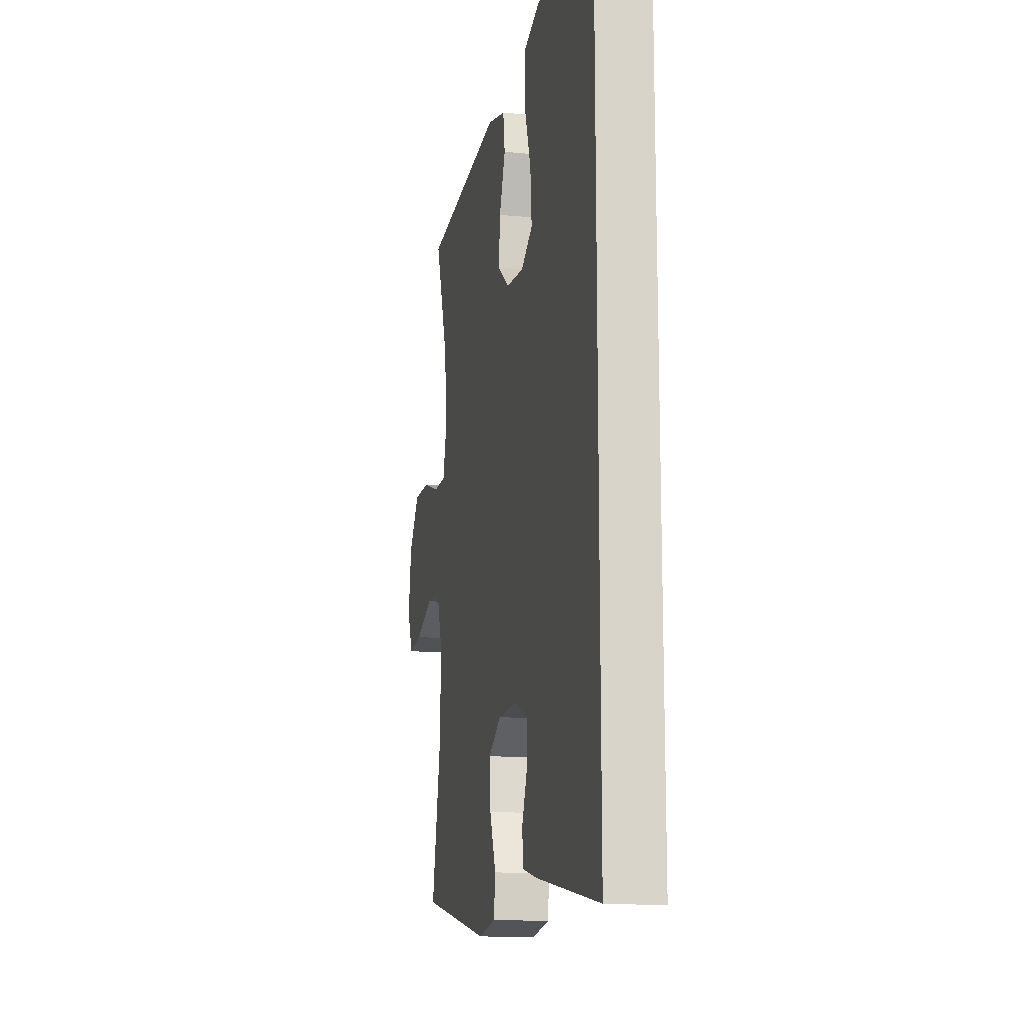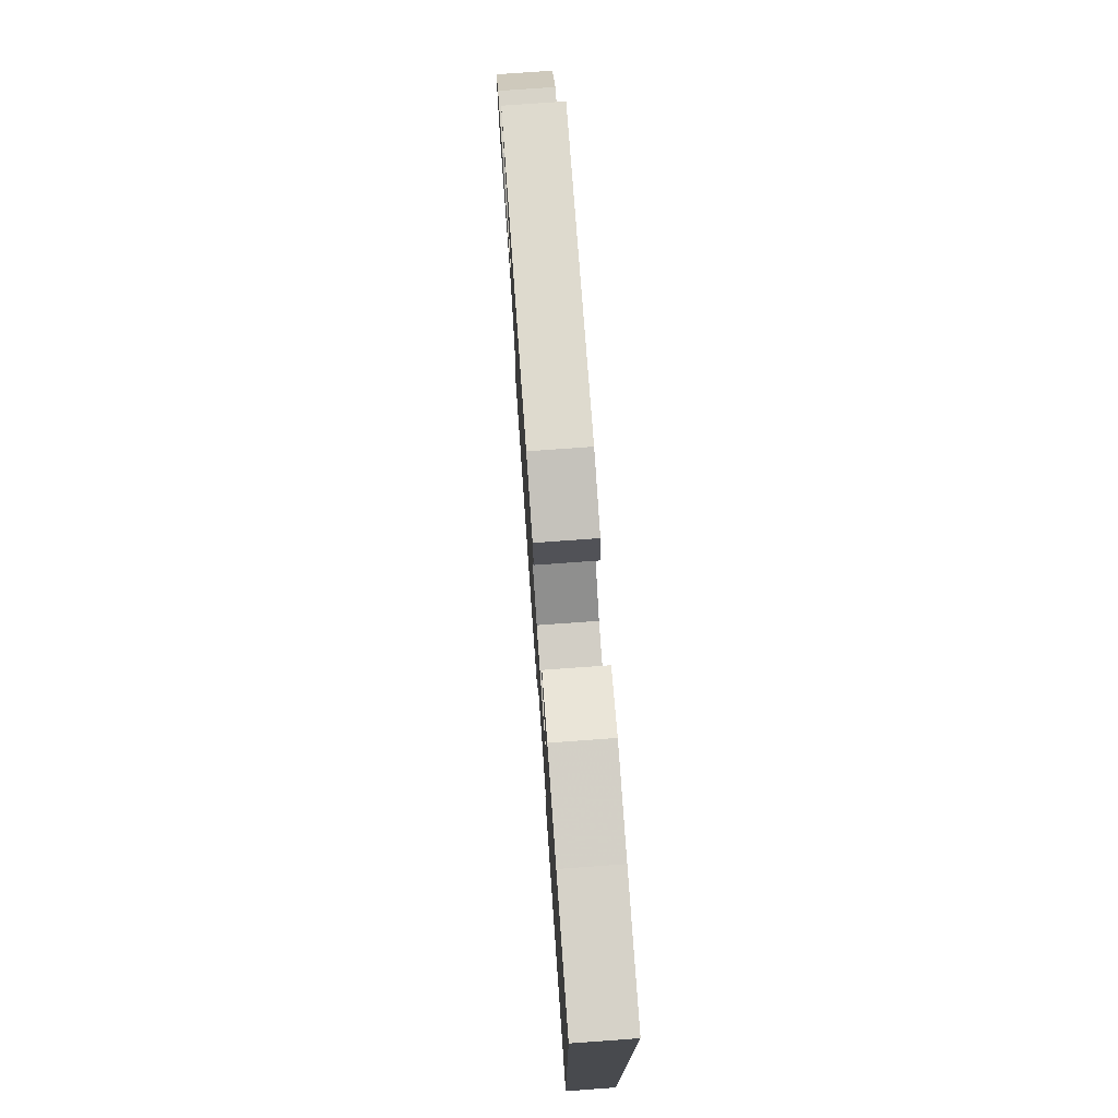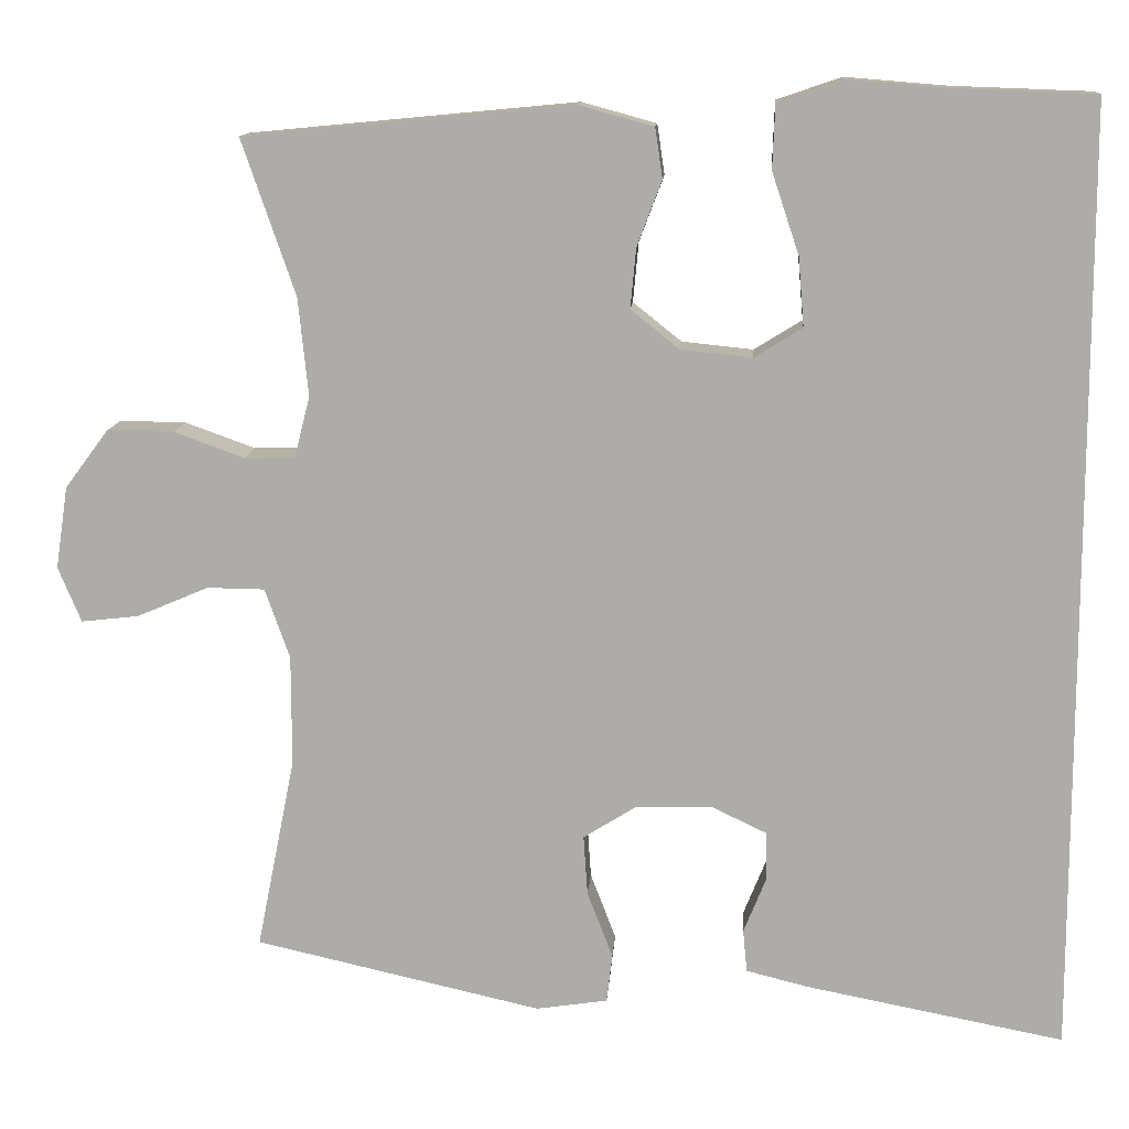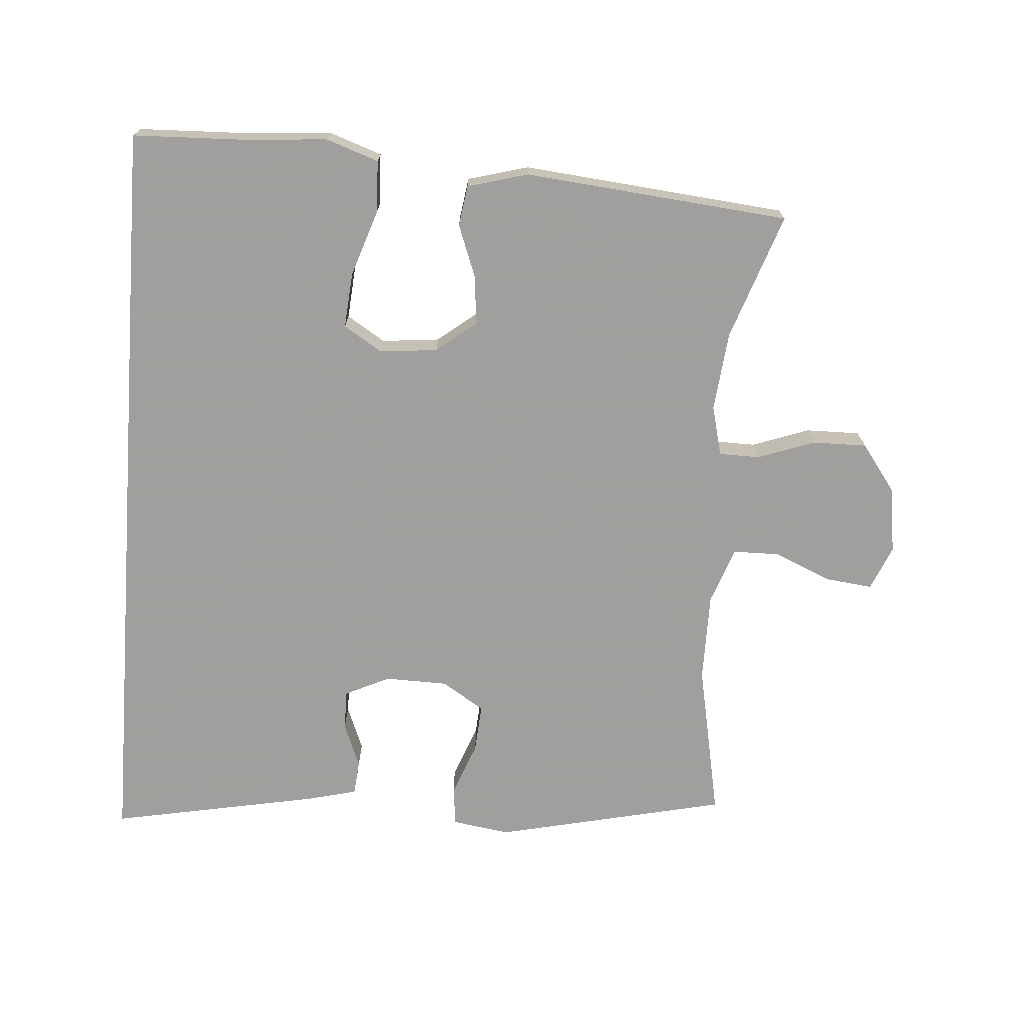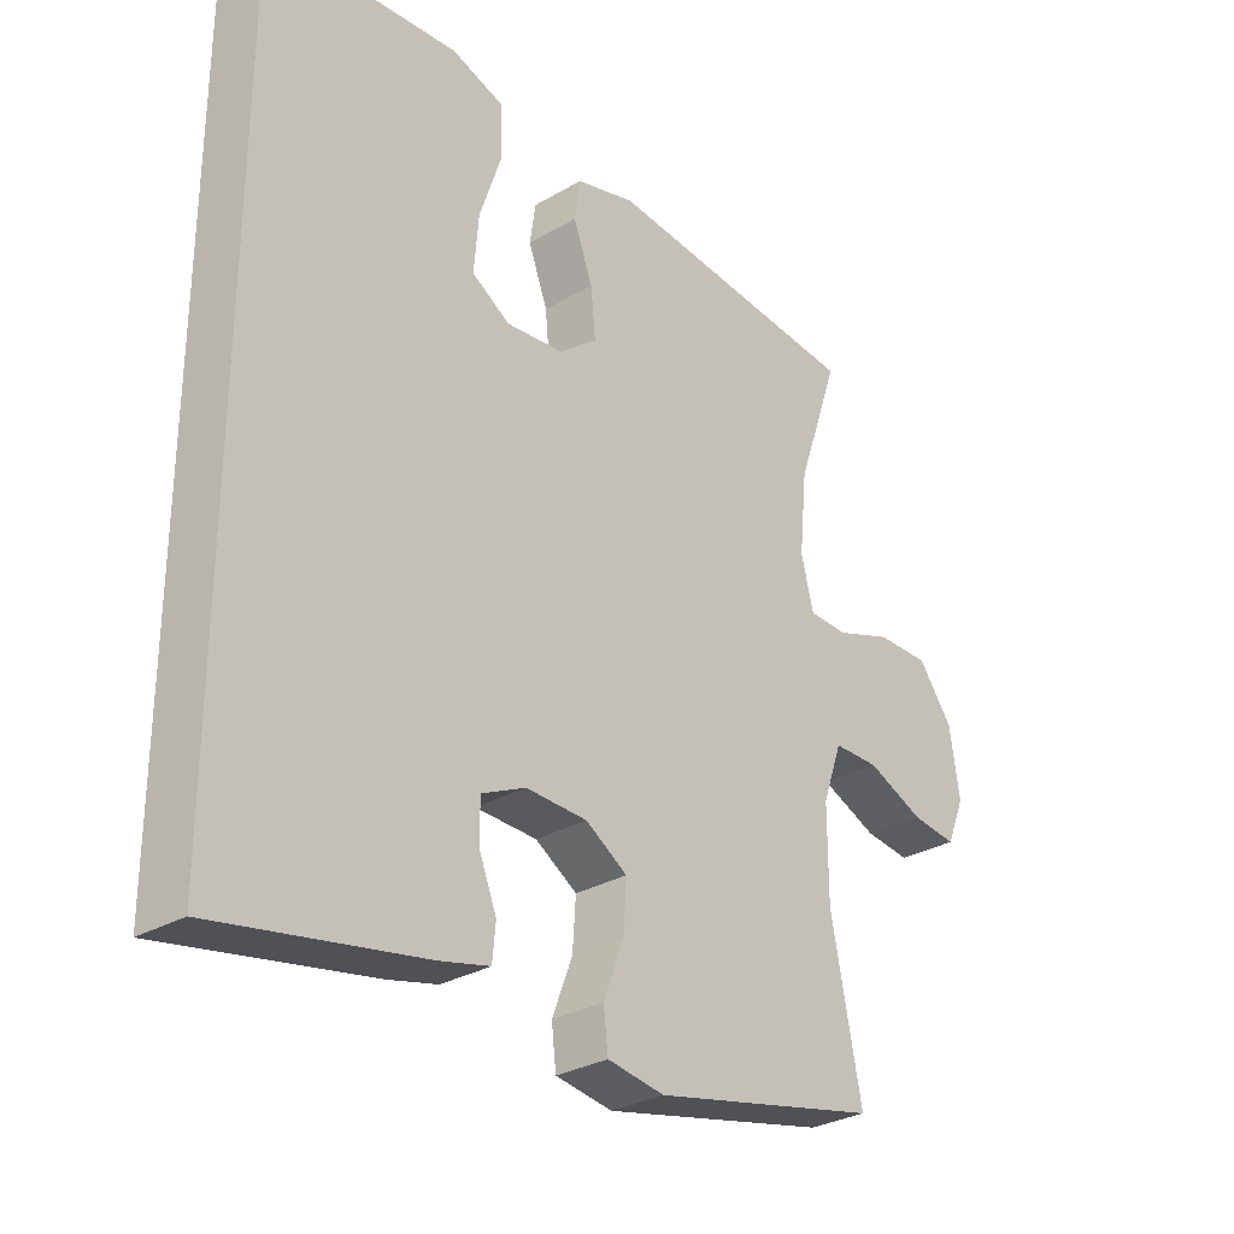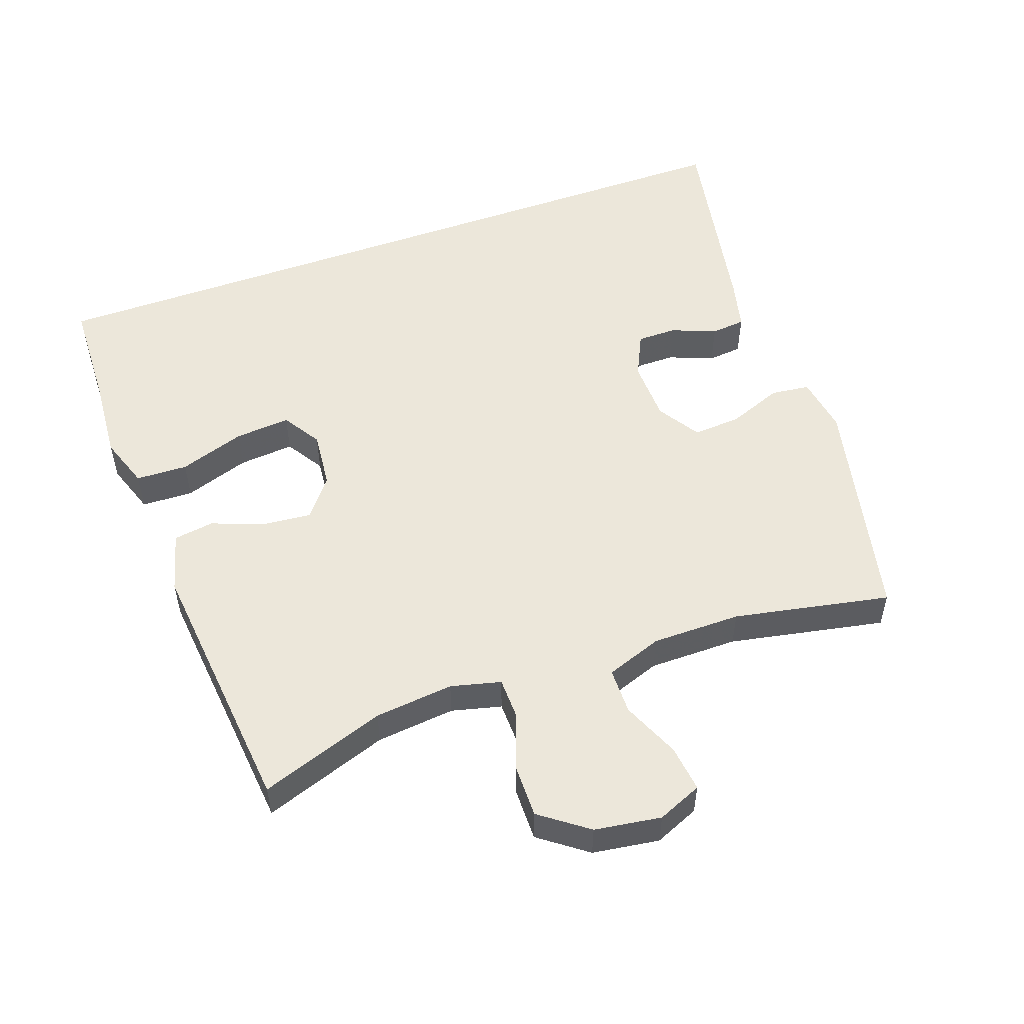
<metadata>
{"format":"obj","ext":"obj","renderer":"f3d","projection":"perspective","resolution":1024,"background":"white","views":[{"elev":-14.9,"azim":-102.0,"up":"+Z"},{"elev":76.5,"azim":-94.1,"up":"+Z"},{"elev":12.4,"azim":-176.0,"up":"+Z"},{"elev":-71.5,"azim":-4.3,"up":"+Y"},{"elev":-29.9,"azim":-49.6,"up":"+Z"},{"elev":52.7,"azim":70.1,"up":"+Y"}]}
</metadata>
<code>
v 0.5 0.07 -0.5
v 0.151 0.07 -0.579
v 0.064 0.07 -0.566
v 0.057 0.07 -0.507
v 0.088 0.07 -0.426
v 0.093 0.07 -0.353
v 0.029 0.07 -0.313
v -0.065 0.07 -0.311
v -0.132 0.07 -0.343
v -0.132 0.07 -0.403
v -0.105 0.07 -0.47
v -0.11 0.07 -0.522
v -0.186 0.07 -0.541
v -0.5 0.07 -0.602
v -0.5 0.07 0.552
v -0.331 0.07 0.558
v -0.207 0.07 0.568
v -0.128 0.07 0.541
v -0.125 0.07 0.463
v -0.158 0.07 0.364
v -0.165 0.07 0.28
v -0.107 0.07 0.244
v -0.02 0.07 0.253
v 0.039 0.07 0.3
v 0.032 0.07 0.373
v 0.002 0.07 0.452
v 0.011 0.07 0.513
v 0.102 0.07 0.538
v 0.5 0.07 0.5
v 0.435 0.07 0.311
v 0.423 0.07 0.192
v 0.442 0.07 0.117
v 0.503 0.07 0.116
v 0.589 0.07 0.147
v 0.67 0.07 0.148
v 0.723 0.07 0.077
v 0.738 0.07 -0.023
v 0.71 0.07 -0.09
v 0.64 0.07 -0.082
v 0.553 0.07 -0.045
v 0.483 0.07 -0.046
v 0.453 0.07 -0.131
v 0.453 0.07 -0.265
v 0.5 0 -0.5
v 0.151 0 -0.579
v 0.064 0 -0.566
v 0.057 0 -0.507
v 0.088 0 -0.426
v 0.093 0 -0.353
v 0.029 0 -0.313
v -0.065 0 -0.311
v -0.132 0 -0.343
v -0.132 0 -0.403
v -0.105 0 -0.47
v -0.11 0 -0.522
v -0.186 0 -0.541
v -0.5 0 -0.602
v -0.5 0 0.552
v -0.331 0 0.558
v -0.207 0 0.568
v -0.128 0 0.541
v -0.125 0 0.463
v -0.158 0 0.364
v -0.165 0 0.28
v -0.107 0 0.244
v -0.02 0 0.253
v 0.039 0 0.3
v 0.032 0 0.373
v 0.002 0 0.452
v 0.011 0 0.513
v 0.102 0 0.538
v 0.5 0 0.5
v 0.435 0 0.311
v 0.423 0 0.192
v 0.442 0 0.117
v 0.503 0 0.116
v 0.589 0 0.147
v 0.67 0 0.148
v 0.723 0 0.077
v 0.738 0 -0.023
v 0.71 0 -0.09
v 0.64 0 -0.082
v 0.553 0 -0.045
v 0.483 0 -0.046
v 0.453 0 -0.131
v 0.453 0 -0.265
f 38 39 40
f 37 38 40
f 36 37 40
f 35 36 40
f 34 35 40
f 33 34 40
f 32 33 40 41
f 31 32 41 42
f 28 29 30
f 27 28 30
f 26 27 30
f 25 26 30
f 24 25 30 31
f 31 42 43
f 24 31 43
f 23 24 43
f 18 19 20
f 17 18 20
f 16 17 20
f 16 20 21
f 15 16 21
f 14 15 21
f 12 13 14
f 11 12 14
f 10 11 14
f 9 10 14 21
f 8 9 21 22
f 3 4 5
f 2 3 5
f 1 2 5
f 43 1 5
f 43 5 6
f 22 23 43
f 8 22 43
f 7 8 43
f 6 7 43
f 83 82 81
f 83 81 80
f 83 80 79
f 83 79 78
f 83 78 77
f 83 77 76
f 84 83 76 75
f 85 84 75 74
f 73 72 71
f 73 71 70
f 73 70 69
f 73 69 68
f 74 73 68 67
f 86 85 74
f 86 74 67
f 86 67 66
f 63 62 61
f 63 61 60
f 63 60 59
f 64 63 59
f 64 59 58
f 64 58 57
f 57 56 55
f 57 55 54
f 57 54 53
f 64 57 53 52
f 65 64 52 51
f 48 47 46
f 48 46 45
f 48 45 44
f 48 44 86
f 49 48 86
f 86 66 65
f 86 65 51
f 86 51 50
f 86 50 49
f 1 44 45 2
f 2 45 46 3
f 3 46 47 4
f 4 47 48 5
f 5 48 49 6
f 6 49 50 7
f 7 50 51 8
f 8 51 52 9
f 9 52 53 10
f 10 53 54 11
f 11 54 55 12
f 12 55 56 13
f 13 56 57 14
f 14 57 58 15
f 15 58 59 16
f 16 59 60 17
f 17 60 61 18
f 18 61 62 19
f 19 62 63 20
f 20 63 64 21
f 21 64 65 22
f 22 65 66 23
f 23 66 67 24
f 24 67 68 25
f 25 68 69 26
f 26 69 70 27
f 27 70 71 28
f 28 71 72 29
f 29 72 73 30
f 30 73 74 31
f 31 74 75 32
f 32 75 76 33
f 33 76 77 34
f 34 77 78 35
f 35 78 79 36
f 36 79 80 37
f 37 80 81 38
f 38 81 82 39
f 39 82 83 40
f 40 83 84 41
f 41 84 85 42
f 42 85 86 43
f 43 86 44 1

</code>
